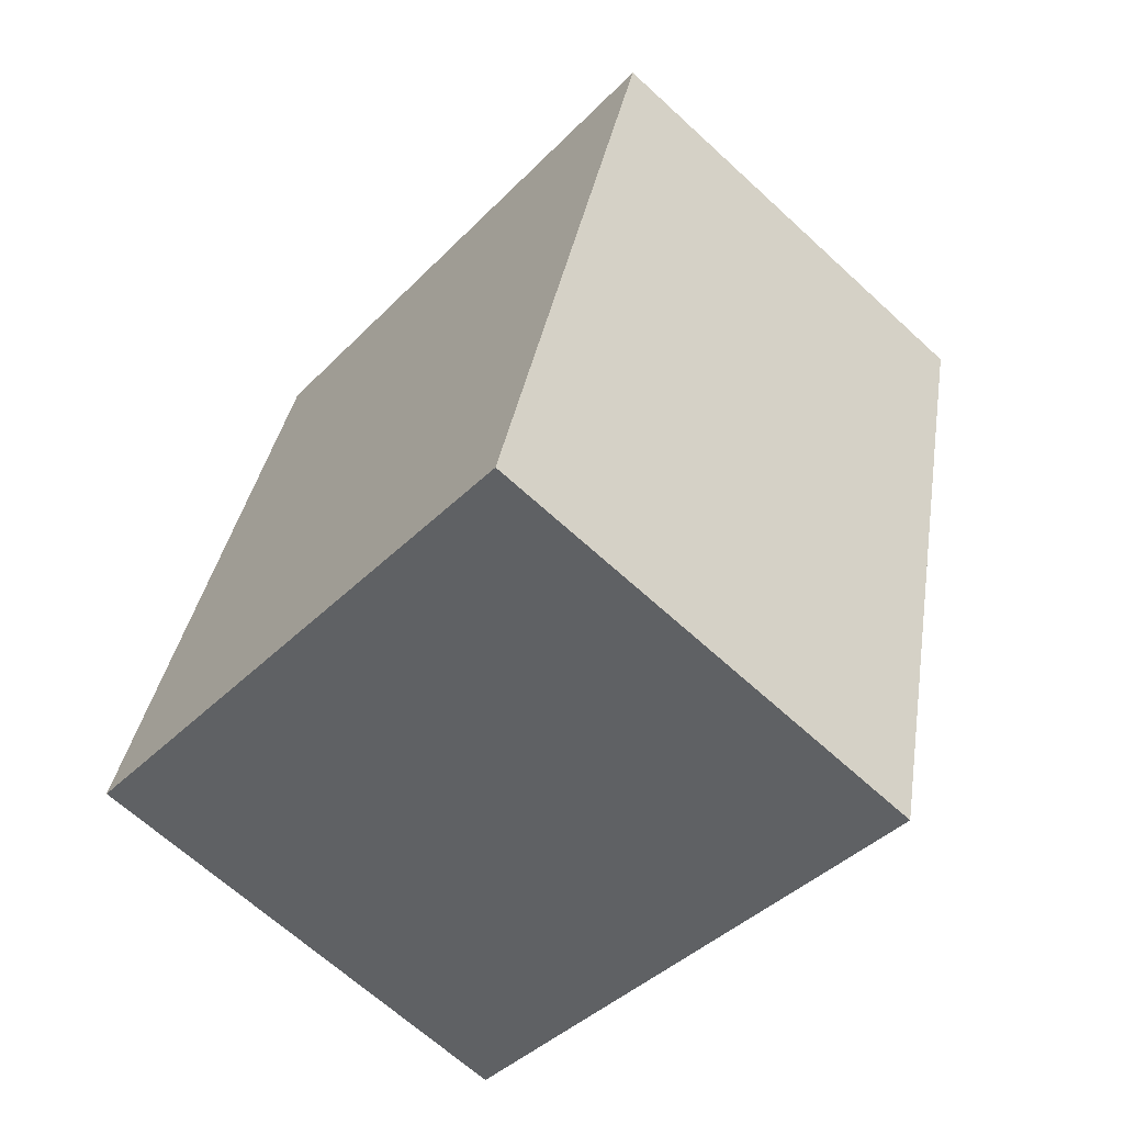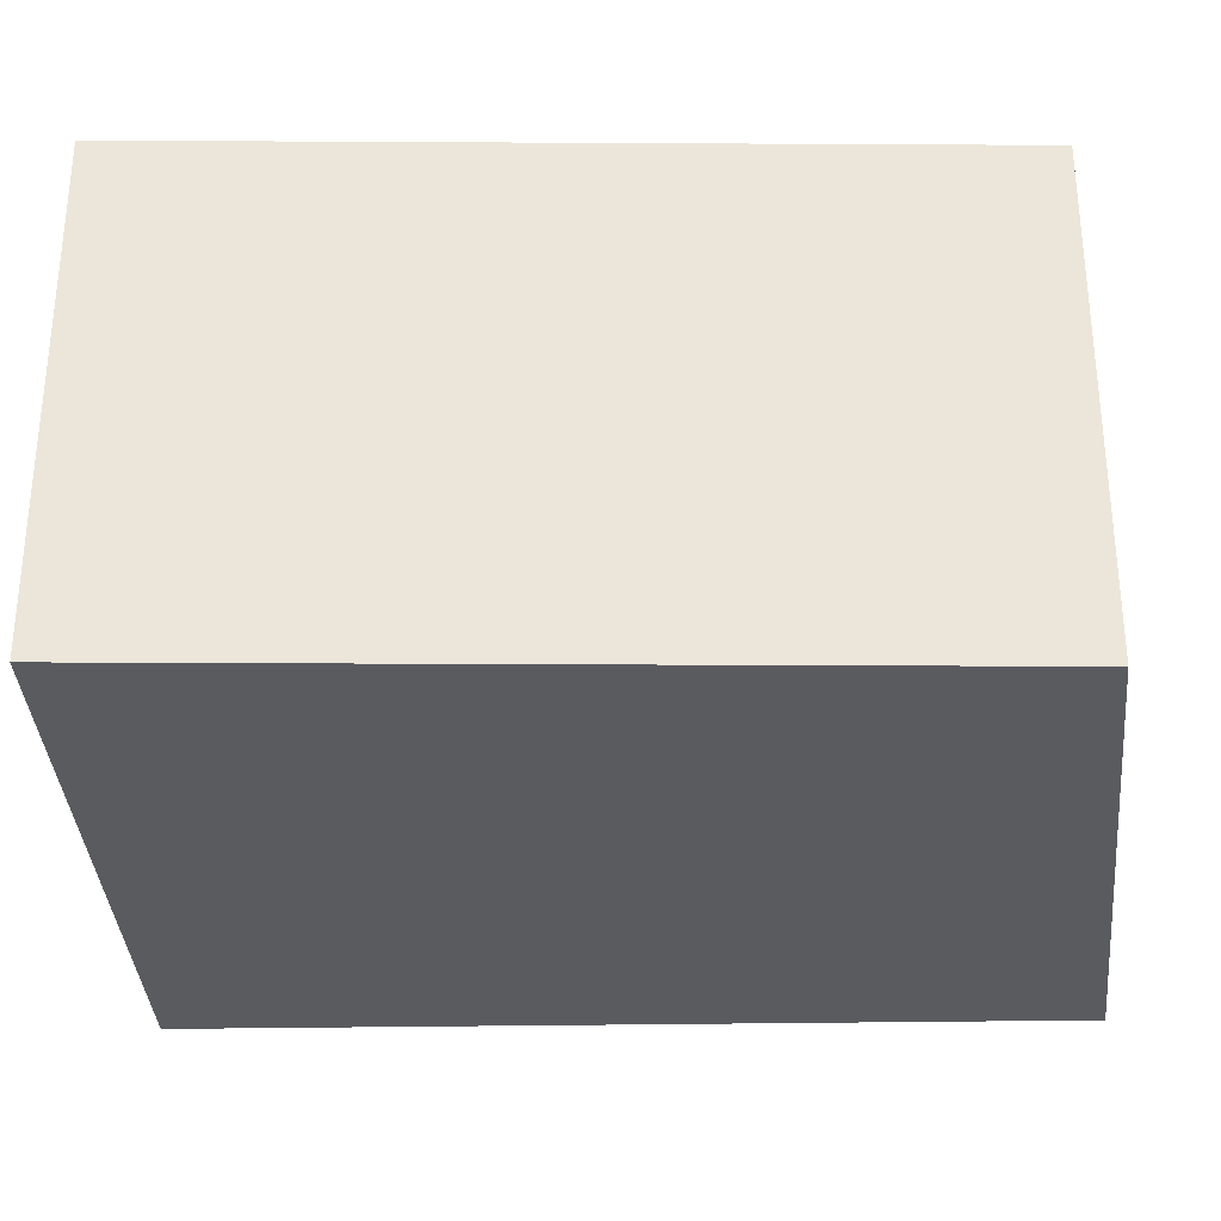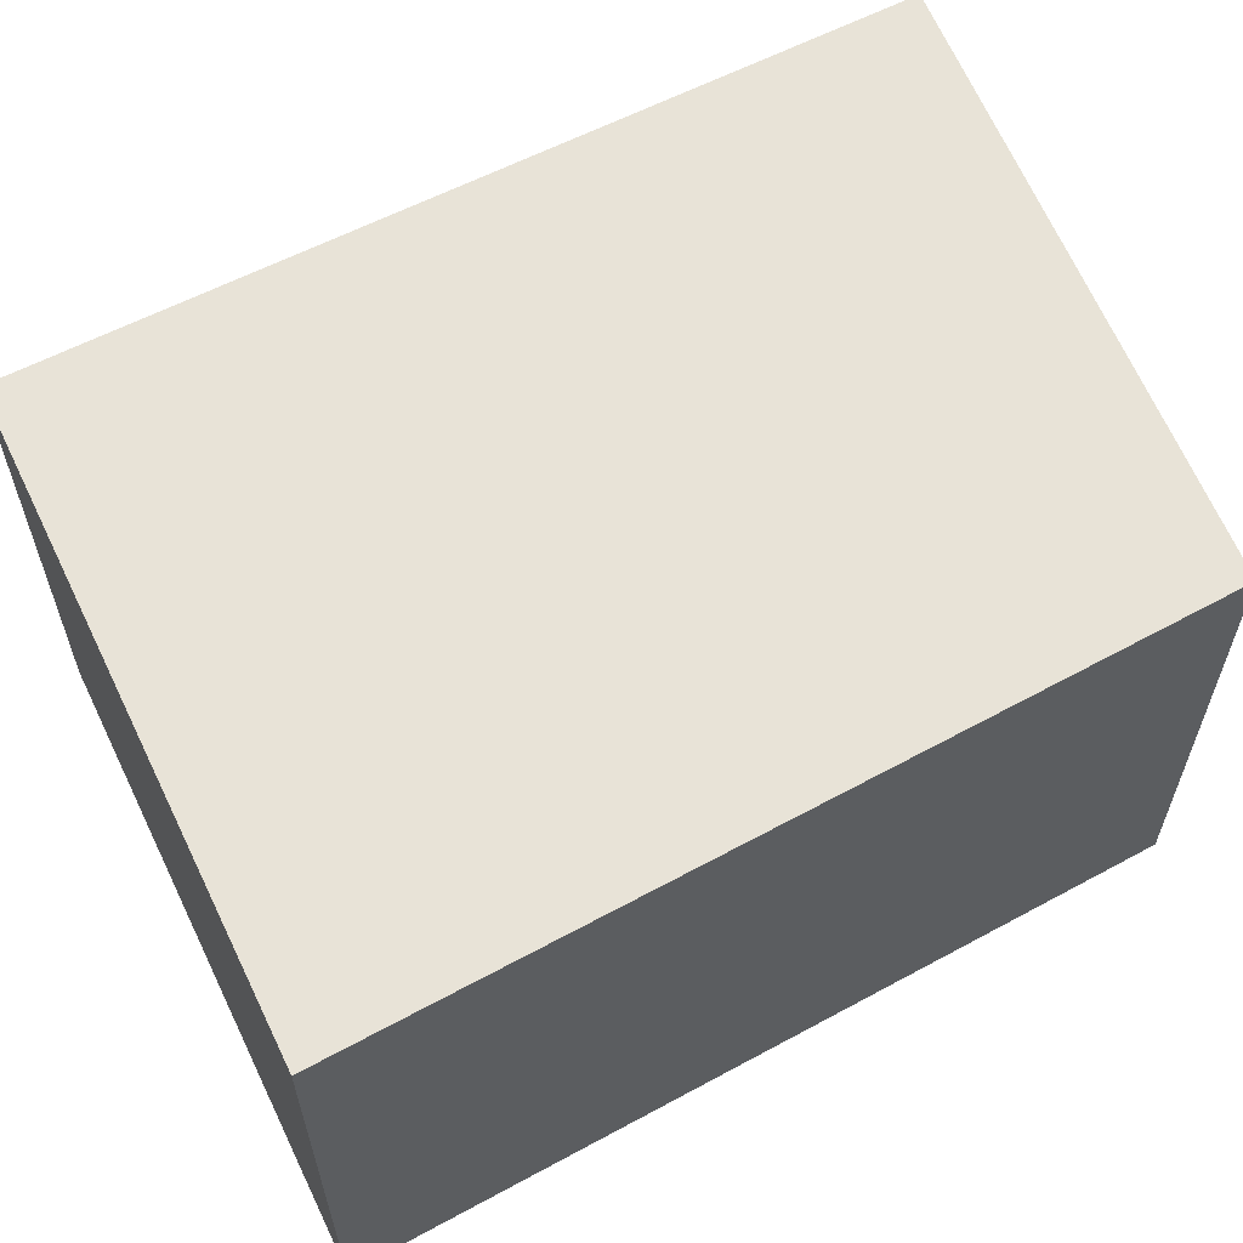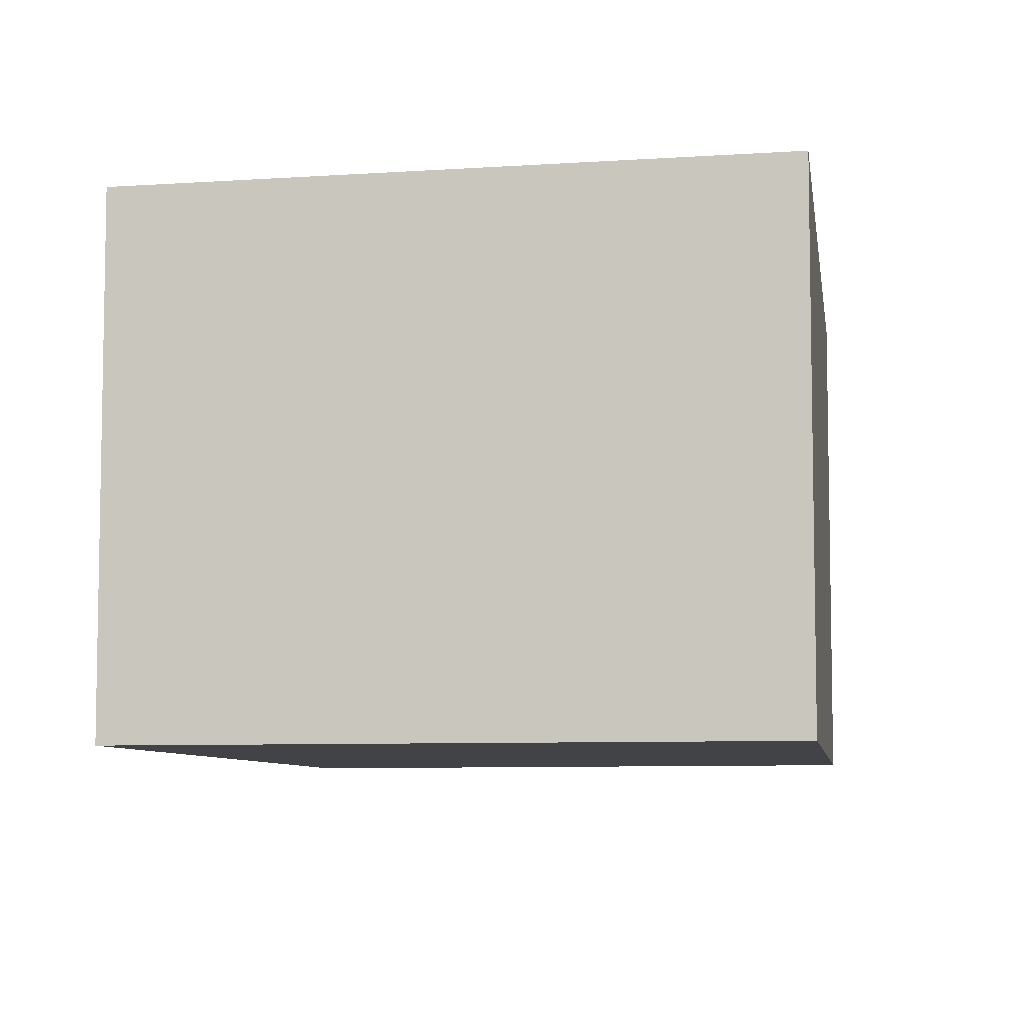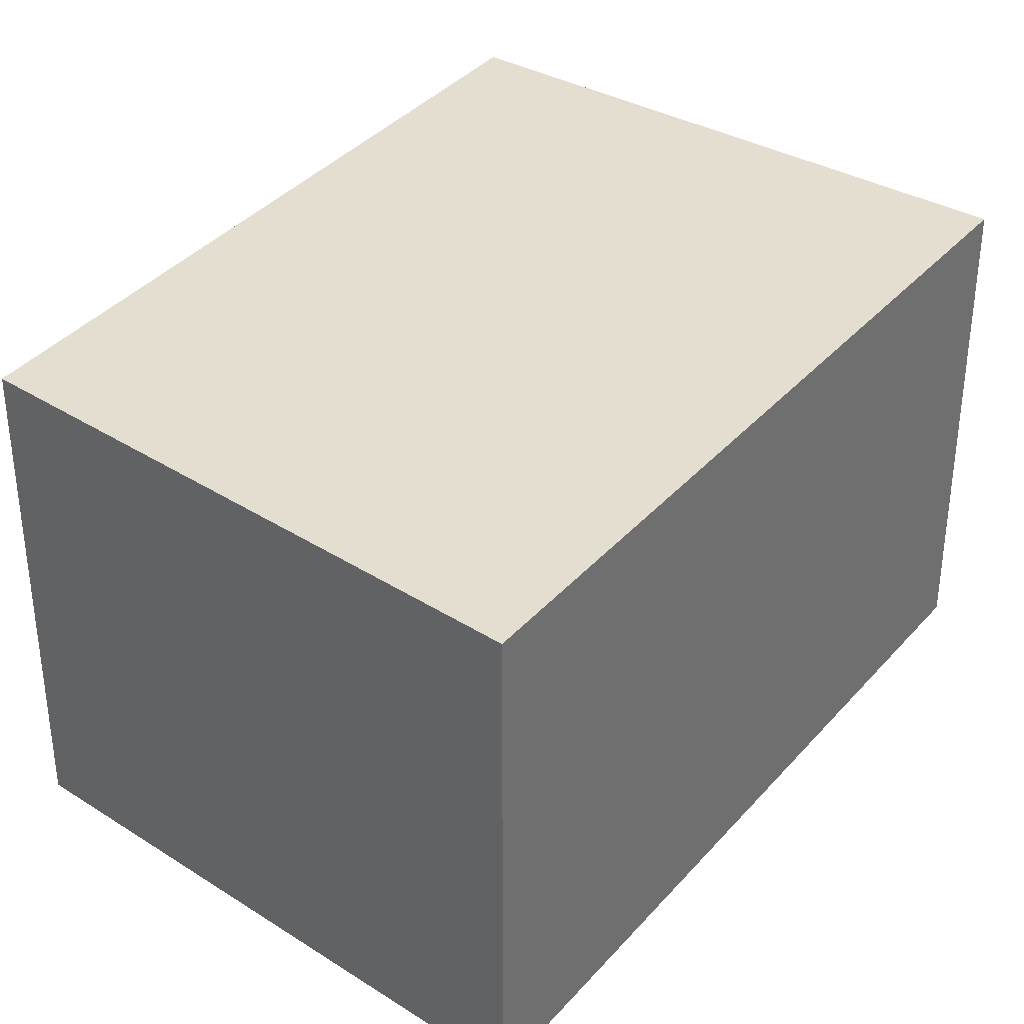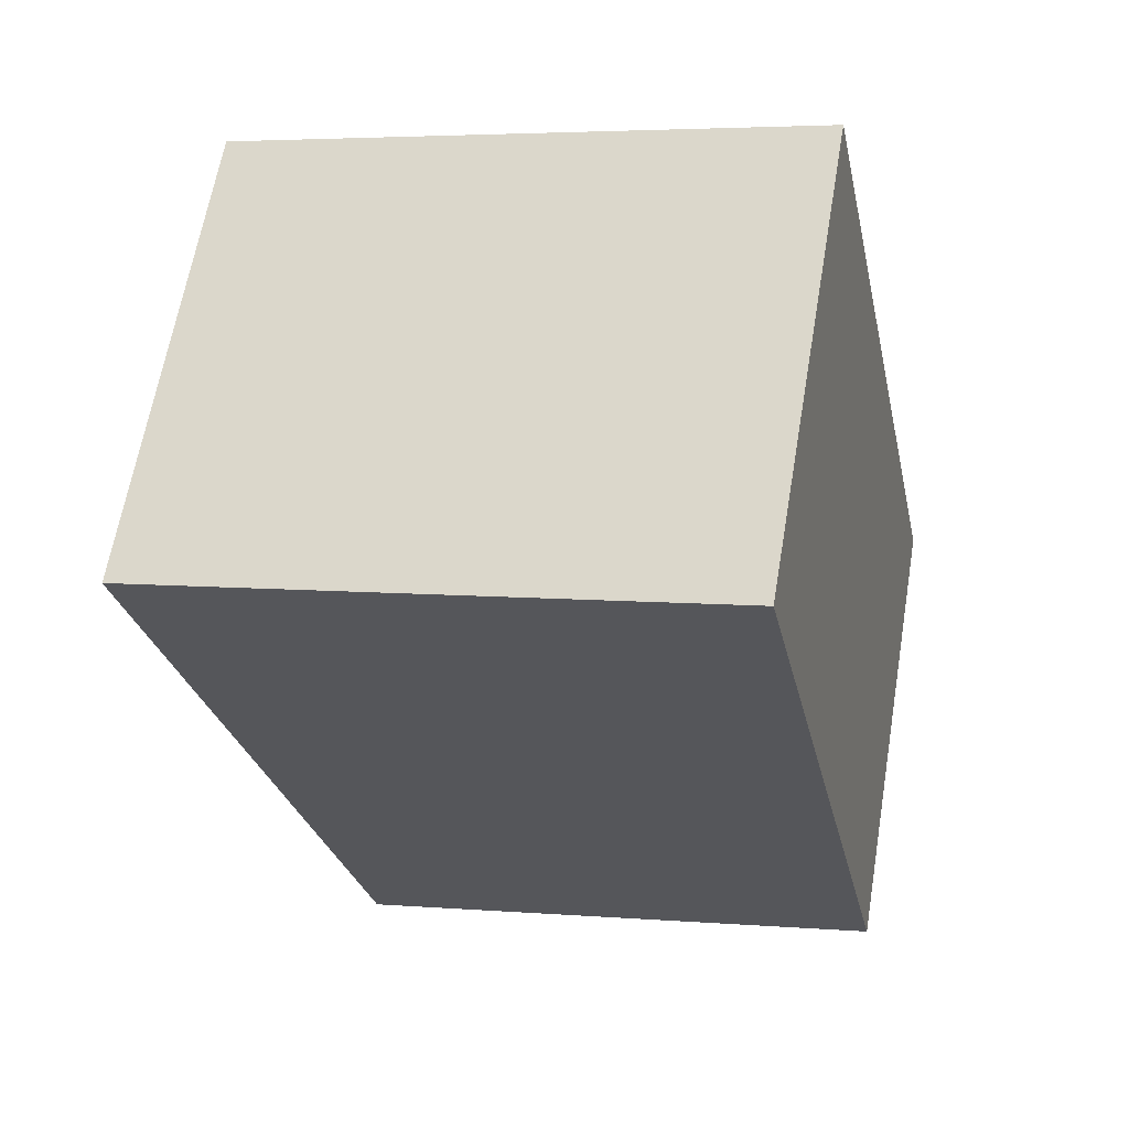
<metadata>
{"format":"obj","ext":"obj","renderer":"f3d","projection":"perspective","resolution":1024,"background":"white","views":[{"elev":-65.9,"azim":-132.8,"up":"+Z"},{"elev":-32.7,"azim":77.7,"up":"+Y"},{"elev":62.4,"azim":49.2,"up":"+Y"},{"elev":-7.1,"azim":-3.8,"up":"+Y"},{"elev":35.7,"azim":-158.3,"up":"+Y"},{"elev":63.7,"azim":9.6,"up":"+Z"}]}
</metadata>
<code>
v  0 1.393 8.53e-17
v  2.156 1.393 -1.759
v  0.554 1.393 -2.296
v  1.69 1.393 0.458
v  0.554 1.406e-16 -2.296
v  0 0 0
v  1.69 -2.804e-17 0.458
v  2.156 1.077e-16 -1.759
g defaultobject
f 1 2 3
f 2 1 4
f 5 1 3
f 1 5 6
f 6 4 1
f 4 6 7
f 7 2 4
f 2 7 8
f 8 3 2
f 3 8 5
f 8 6 5
f 6 8 7

</code>
